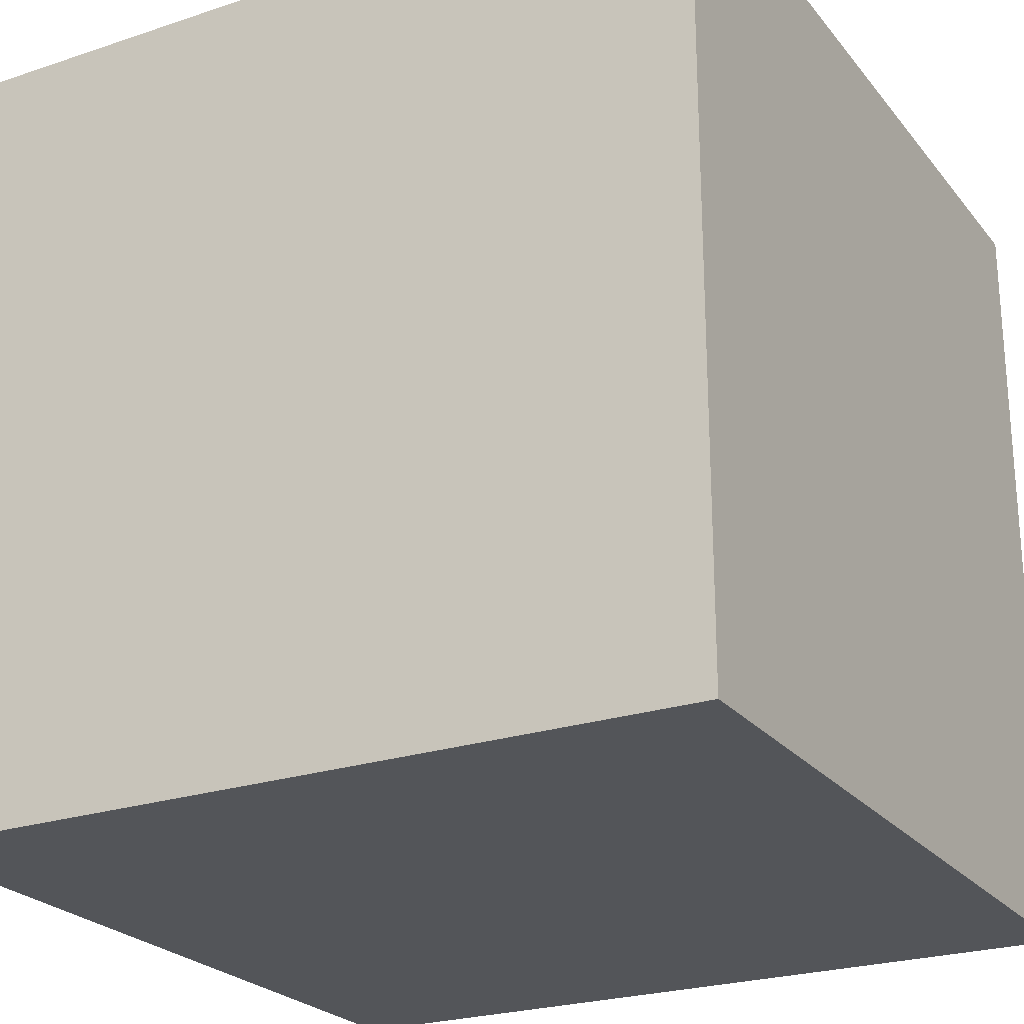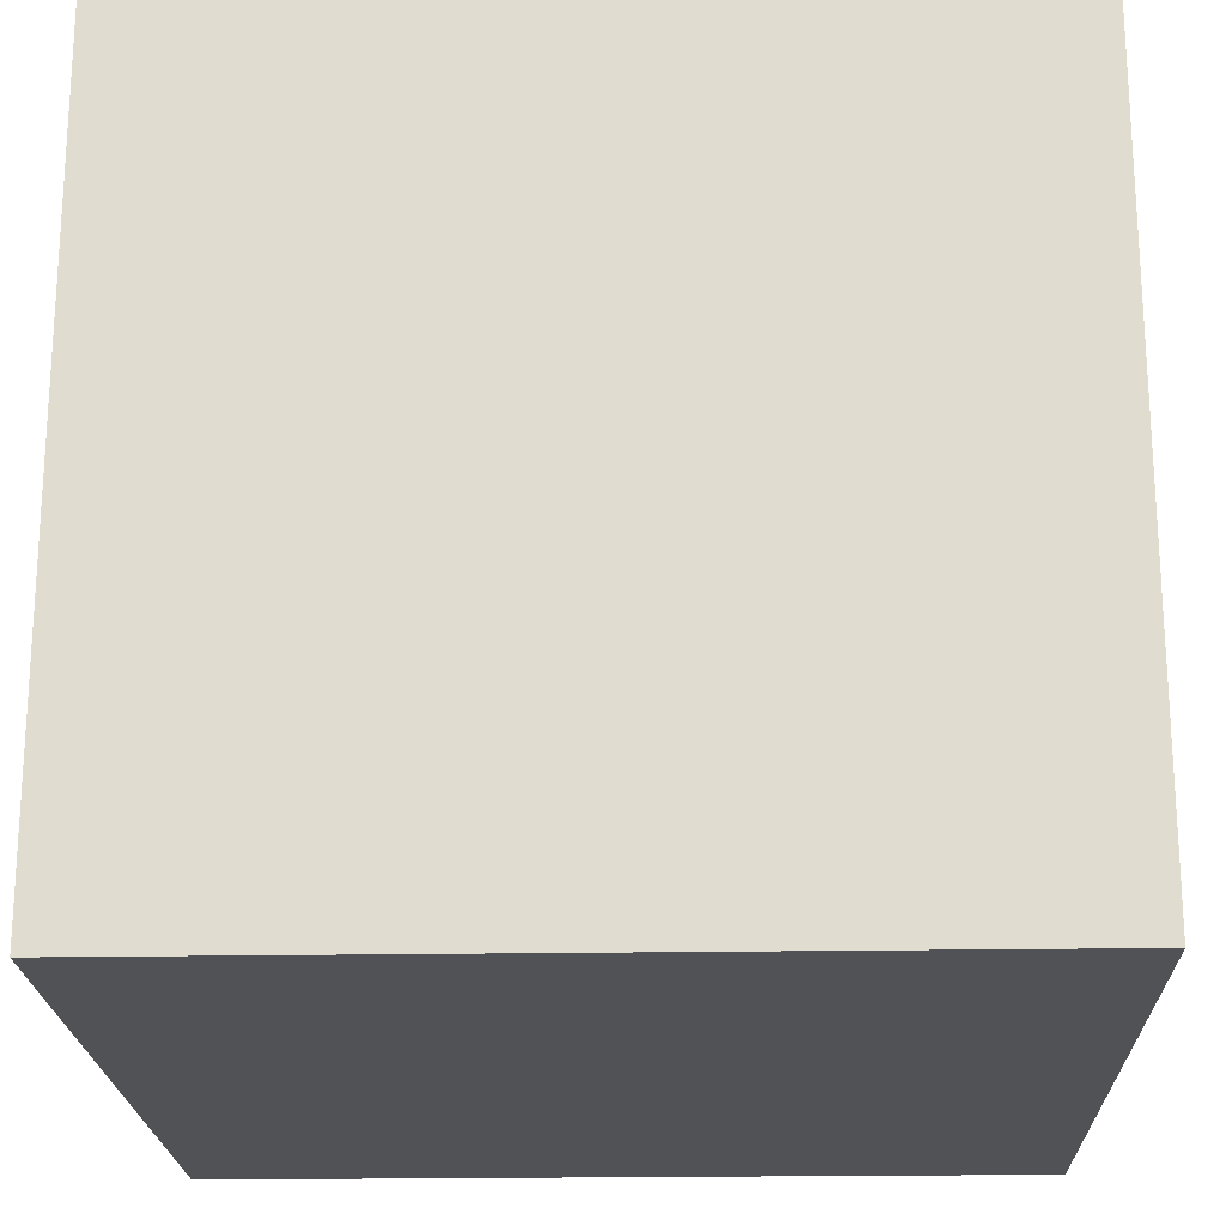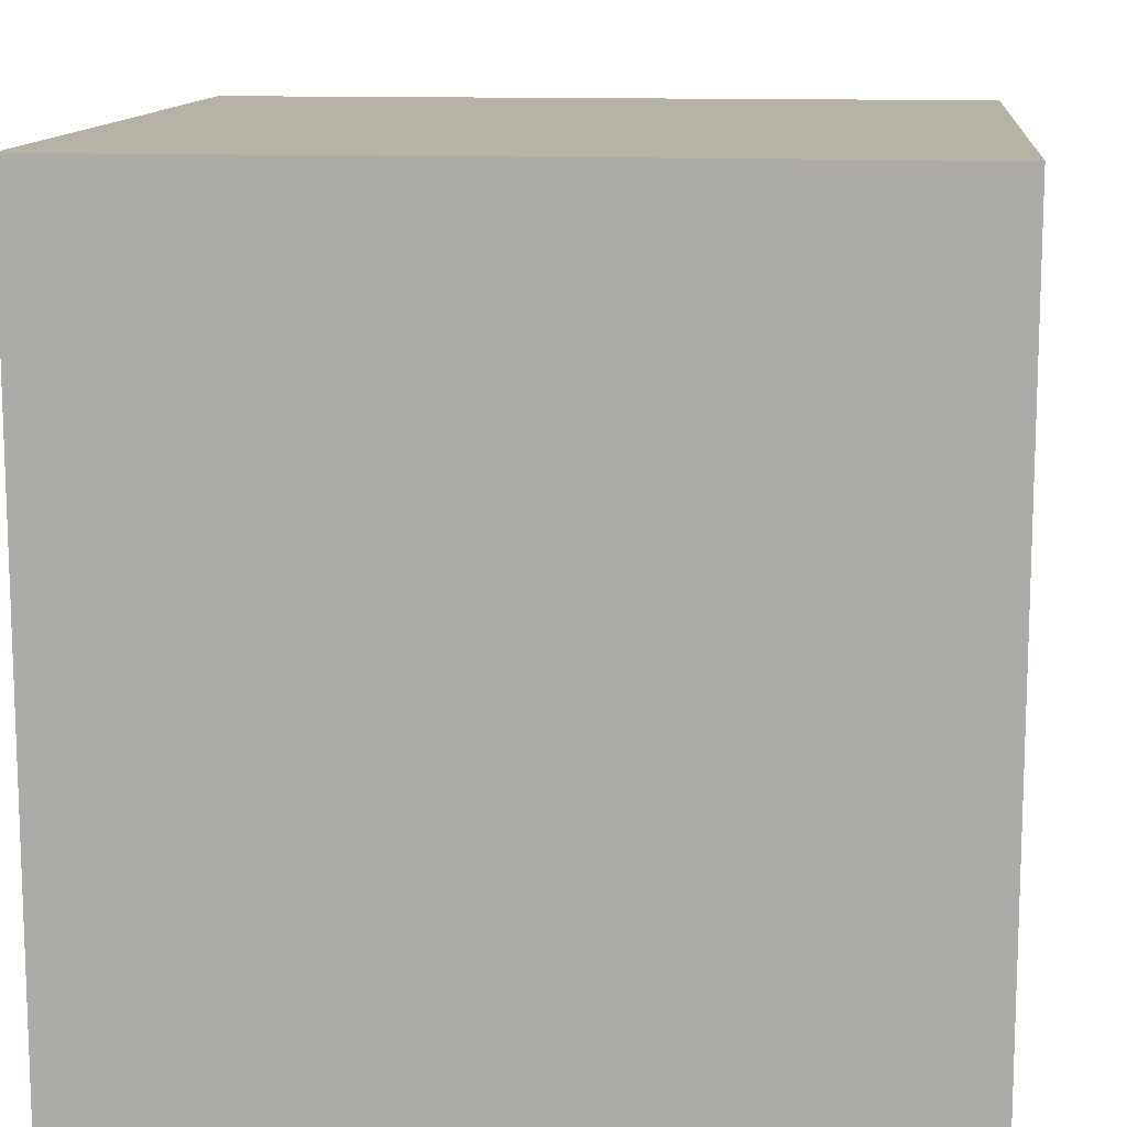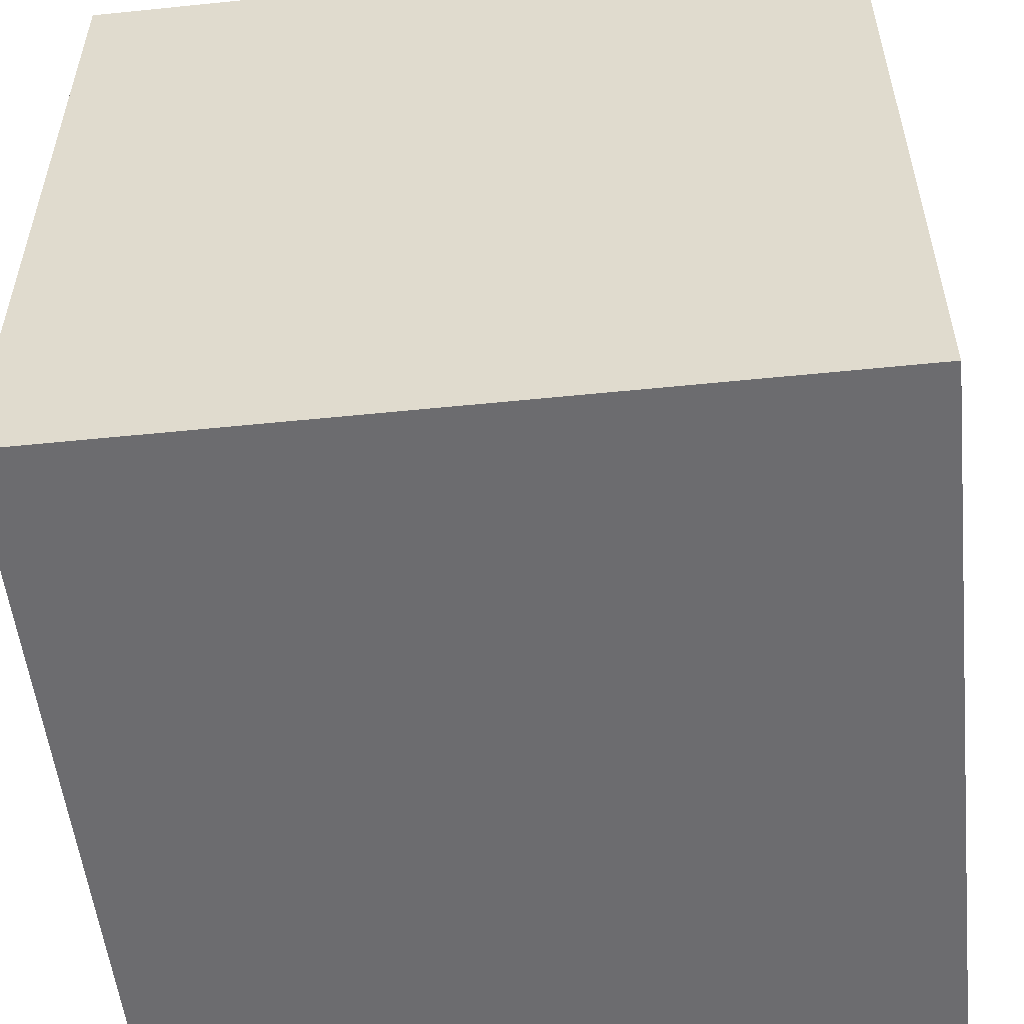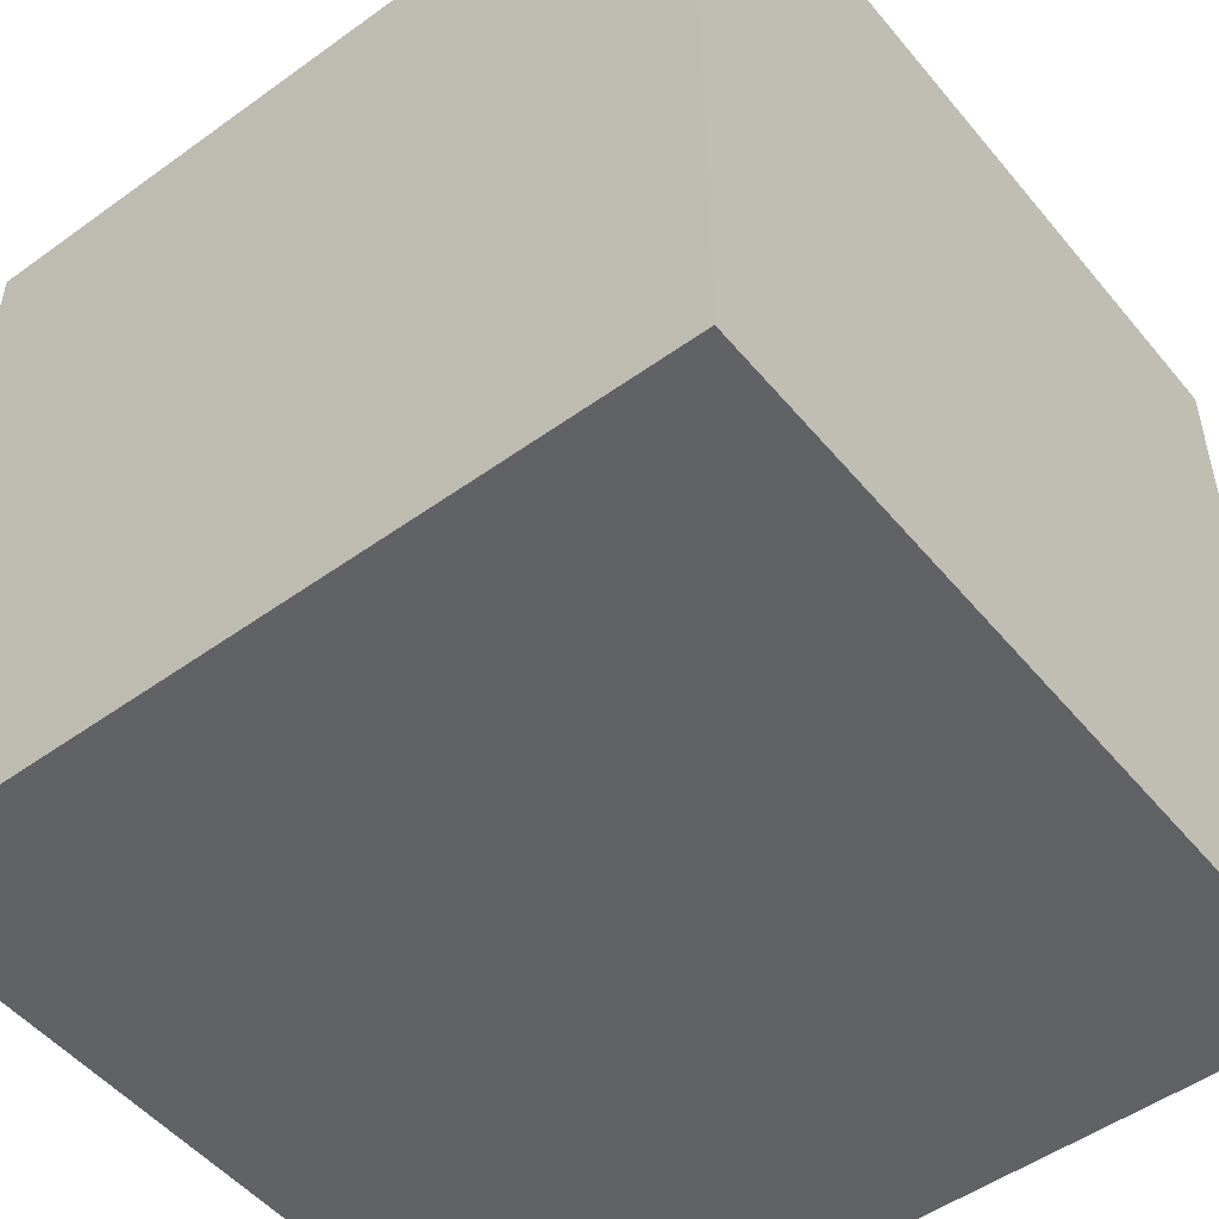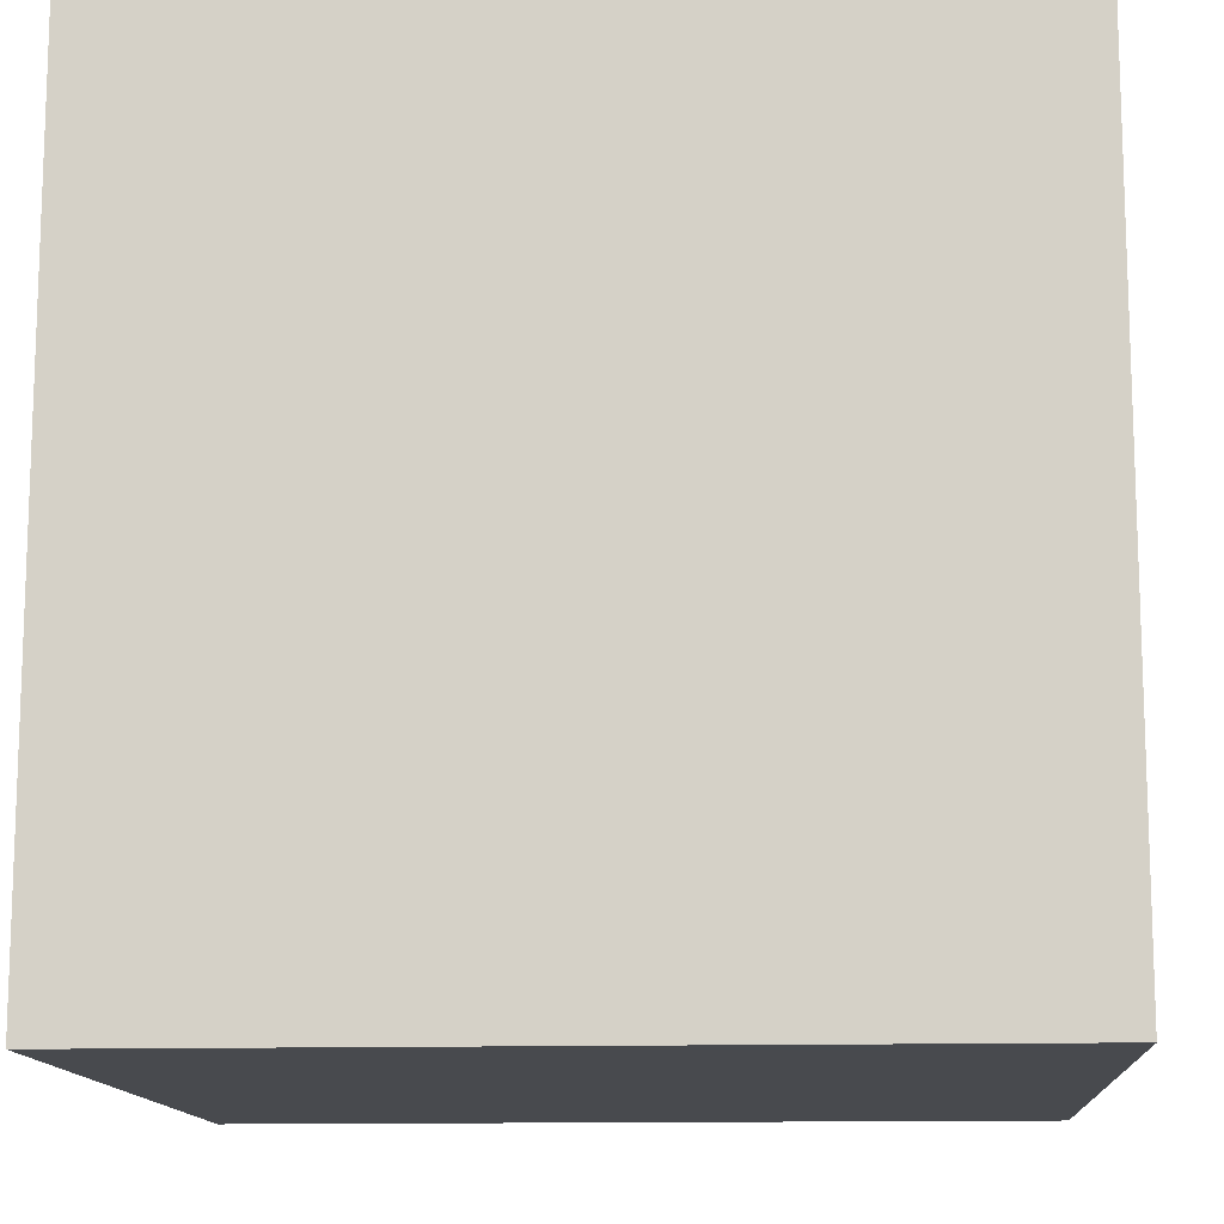
<metadata>
{"format":"obj","ext":"obj","renderer":"f3d","projection":"perspective","resolution":1024,"background":"white","views":[{"elev":-24.2,"azim":-61.1,"up":"+Z"},{"elev":-20.9,"azim":1.8,"up":"+Y"},{"elev":12.2,"azim":95.9,"up":"+Y"},{"elev":-53.8,"azim":-173.8,"up":"+Y"},{"elev":-50.7,"azim":-141.8,"up":"+Y"},{"elev":-12.9,"azim":93.7,"up":"+Z"}]}
</metadata>
<code>
g default
v -50 -50 50
v 50 -50 50
v -50 50 50
v 50 50 50
v -50 50 -50
v 50 50 -50
v -50 -50 -50
v 50 -50 -50
v -50 -50 50
v 50 -50 50
v -50 50 50
v 50 50 50
v -50 50 -50
v 50 50 -50
v -50 -50 -50
v 50 -50 -50
g Skybox:Mesh
f 1 3 2
f 2 3 4
f 3 5 4
f 4 5 6
f 5 7 6
f 6 7 8
f 7 1 8
f 8 1 2
f 2 4 8
f 8 4 6
f 7 5 1
f 1 5 3
f 9 11 10
f 10 11 12
f 11 13 12
f 12 13 14
f 13 15 14
f 14 15 16
f 15 9 16
f 16 9 10
f 10 12 16
f 16 12 14
f 15 13 9
f 9 13 11

</code>
